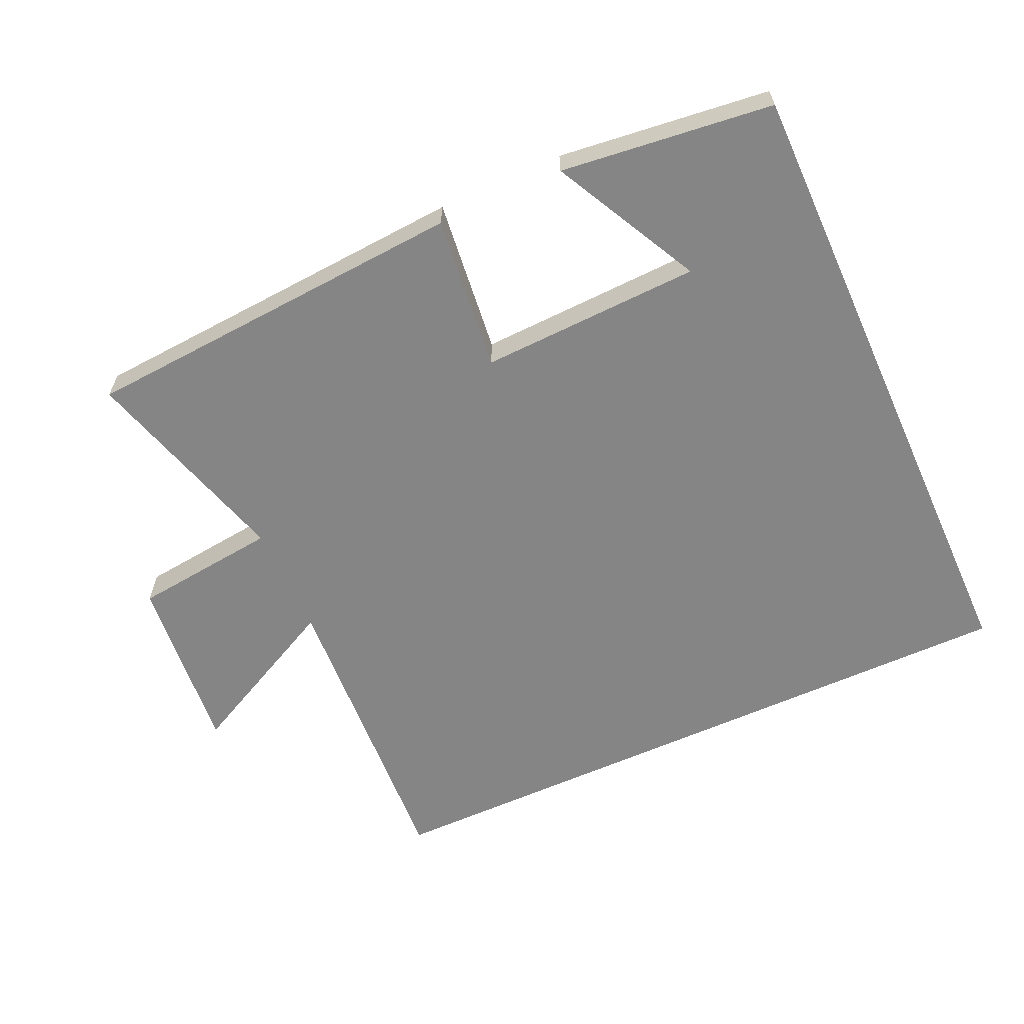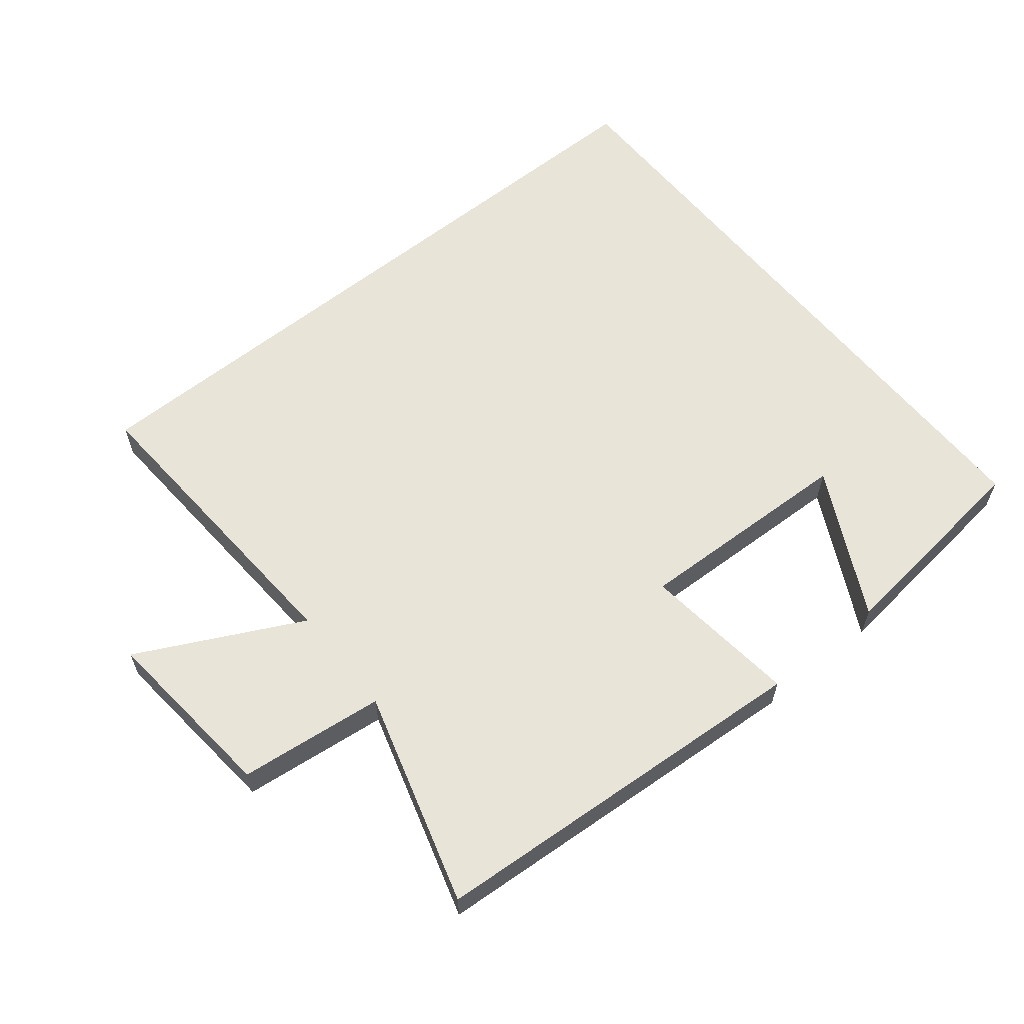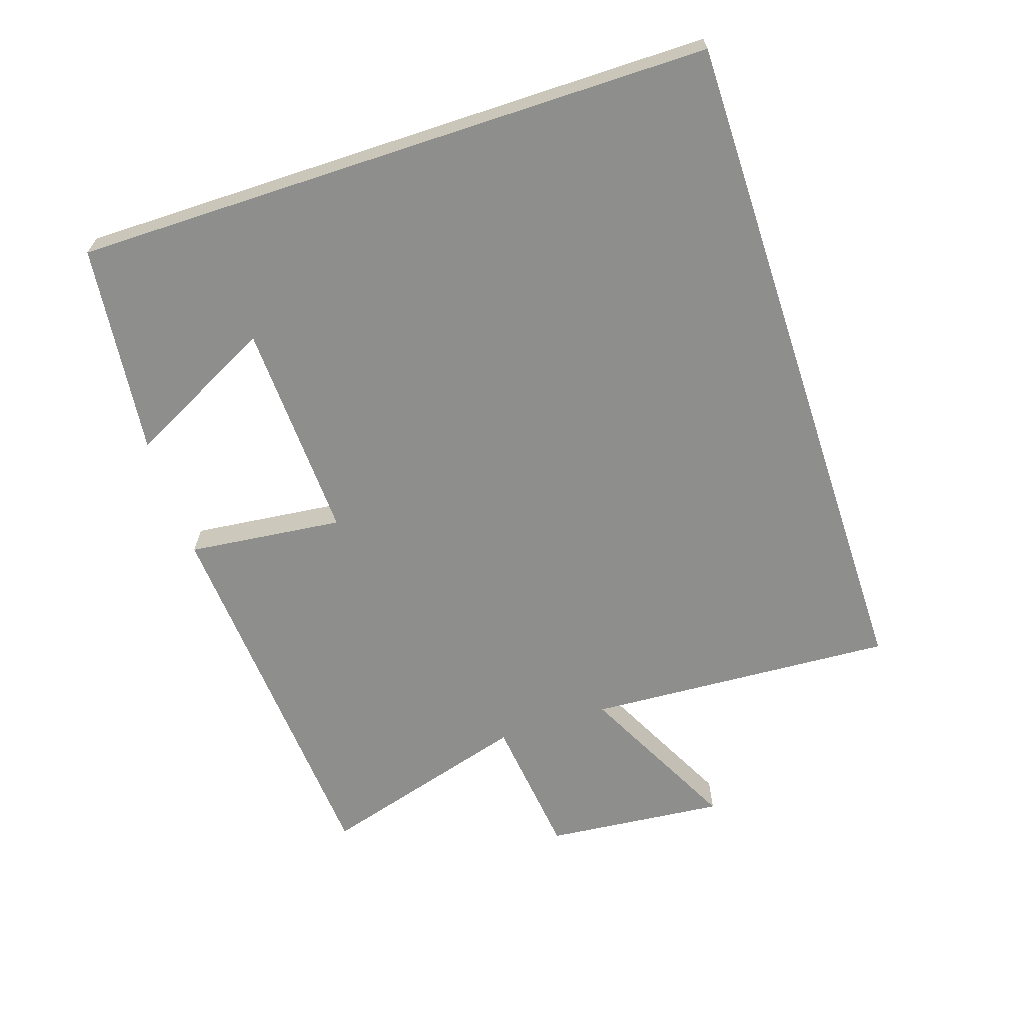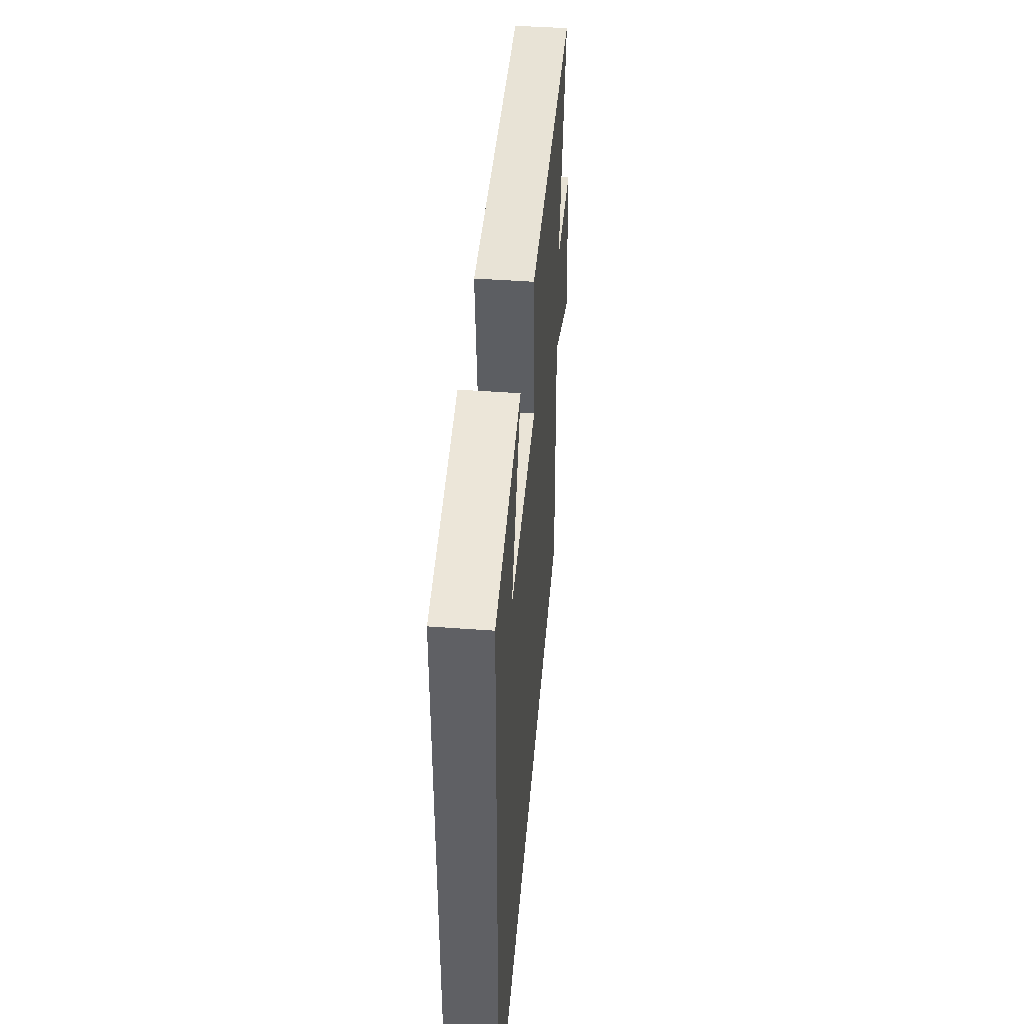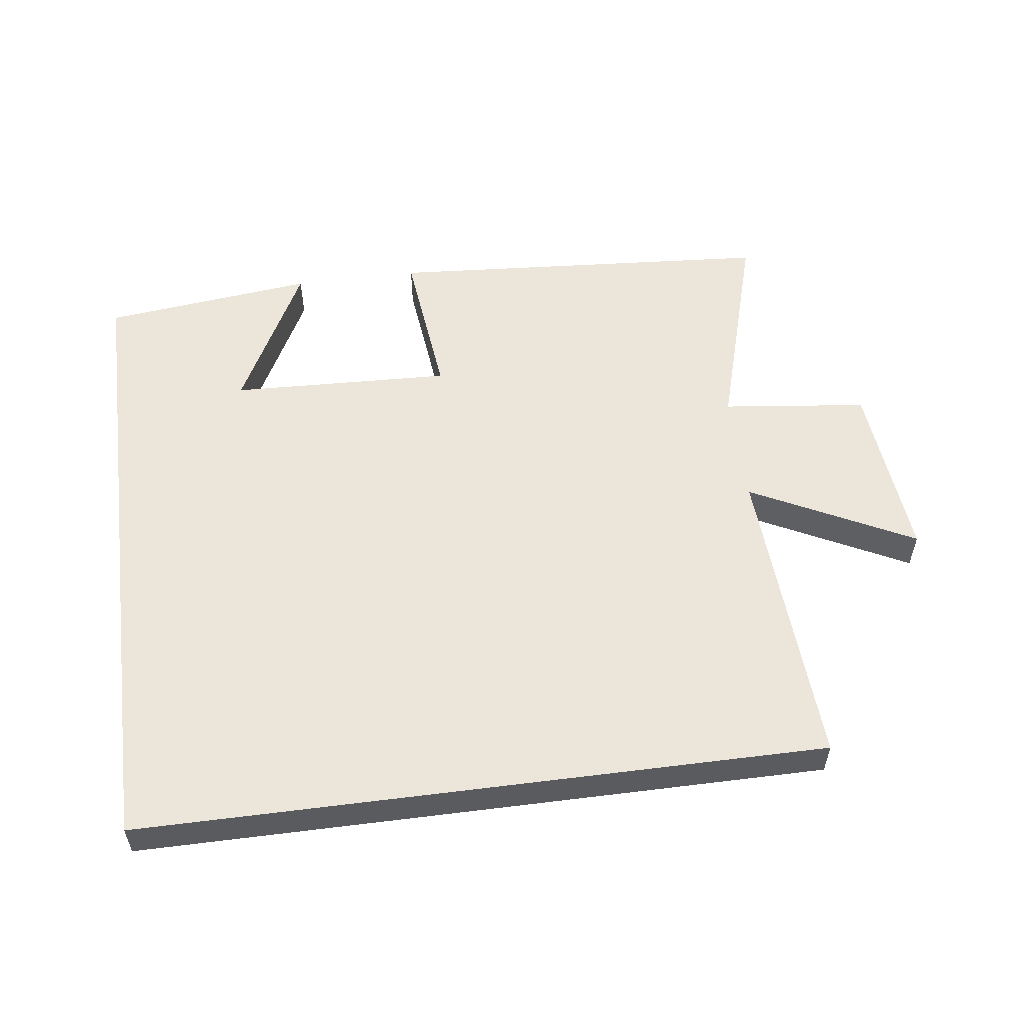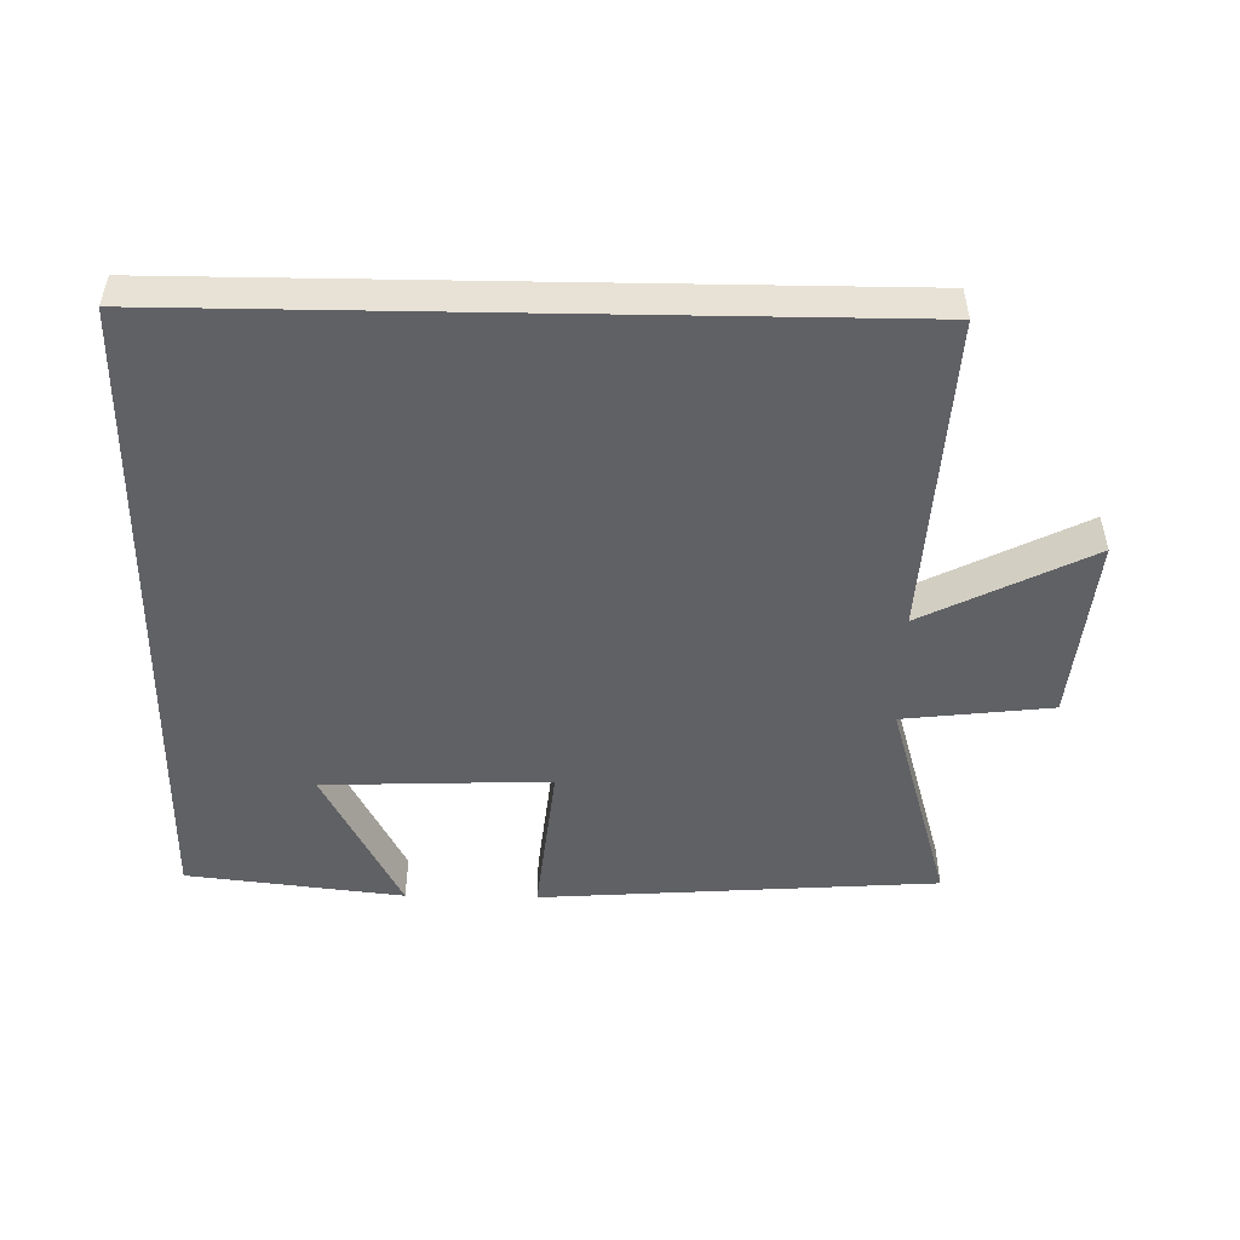
<metadata>
{"format":"obj","ext":"obj","renderer":"f3d","projection":"perspective","resolution":1024,"background":"white","views":[{"elev":-61.7,"azim":24.4,"up":"+Y"},{"elev":60.6,"azim":-39.0,"up":"+Y"},{"elev":-64.8,"azim":108.3,"up":"+Y"},{"elev":45.6,"azim":94.8,"up":"+Z"},{"elev":55.3,"azim":172.6,"up":"+Y"},{"elev":-50.0,"azim":179.0,"up":"+Y"}]}
</metadata>
<code>
v 0.5 0.07 0.463
v 0.5 0.07 -0.5
v -0.527 0.07 -0.5
v -0.5 0.07 -0.034
v -0.744 0.07 -0.157
v -0.718 0.07 0.115
v -0.5 0.07 0.14
v -0.594 0.07 0.46
v -0.01 0.07 0.5
v -0.036 0.07 0.266
v 0.296 0.07 0.278
v 0.182 0.07 0.5
v 0.5 0 0.463
v 0.5 0 -0.5
v -0.527 0 -0.5
v -0.5 0 -0.034
v -0.744 0 -0.157
v -0.718 0 0.115
v -0.5 0 0.14
v -0.594 0 0.46
v -0.01 0 0.5
v -0.036 0 0.266
v 0.296 0 0.278
v 0.182 0 0.5
f 11 12 1
f 7 8 9 10
f 7 10 11
f 4 5 6 7
f 4 7 11
f 3 4 11
f 1 2 3 11
f 13 24 23
f 22 21 20 19
f 23 22 19
f 19 18 17 16
f 23 19 16
f 23 16 15
f 23 15 14 13
f 1 13 14 2
f 2 14 15 3
f 3 15 16 4
f 4 16 17 5
f 5 17 18 6
f 6 18 19 7
f 7 19 20 8
f 8 20 21 9
f 9 21 22 10
f 10 22 23 11
f 11 23 24 12
f 12 24 13 1

</code>
